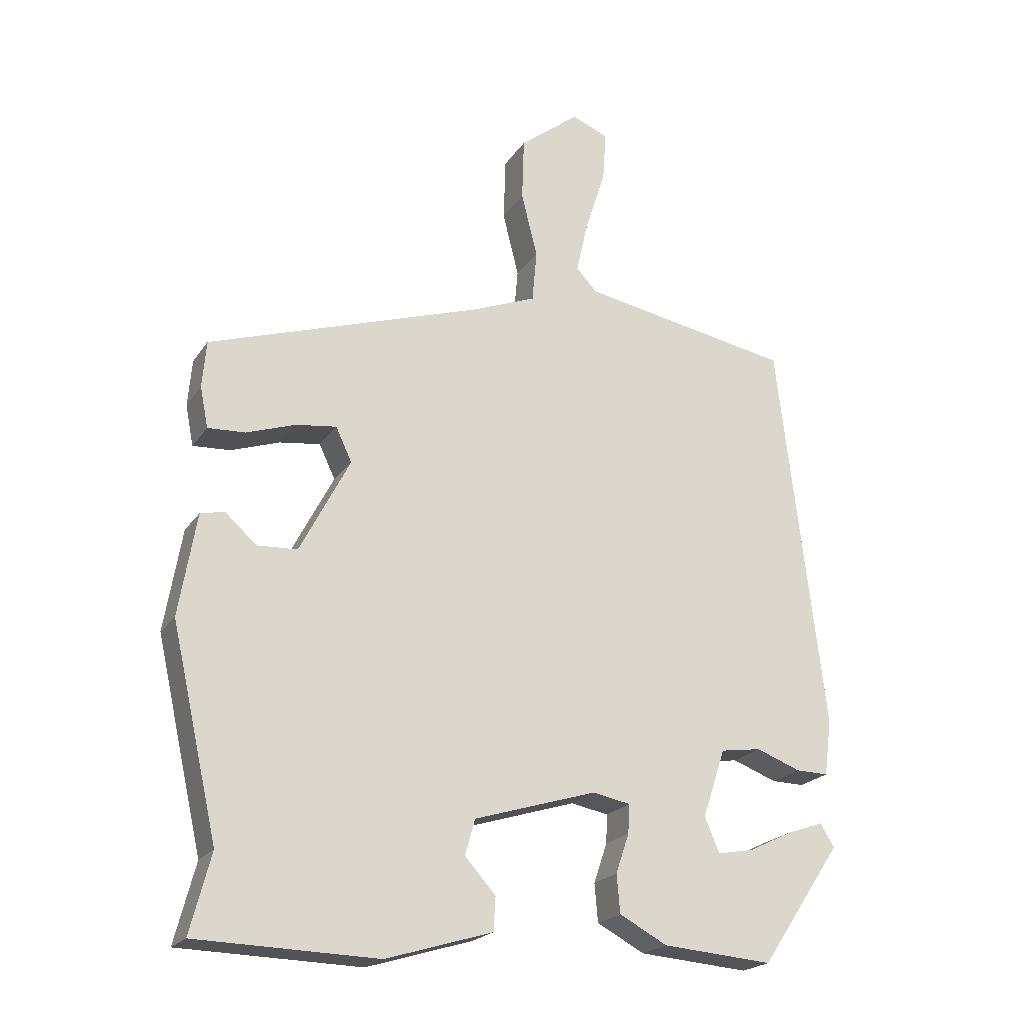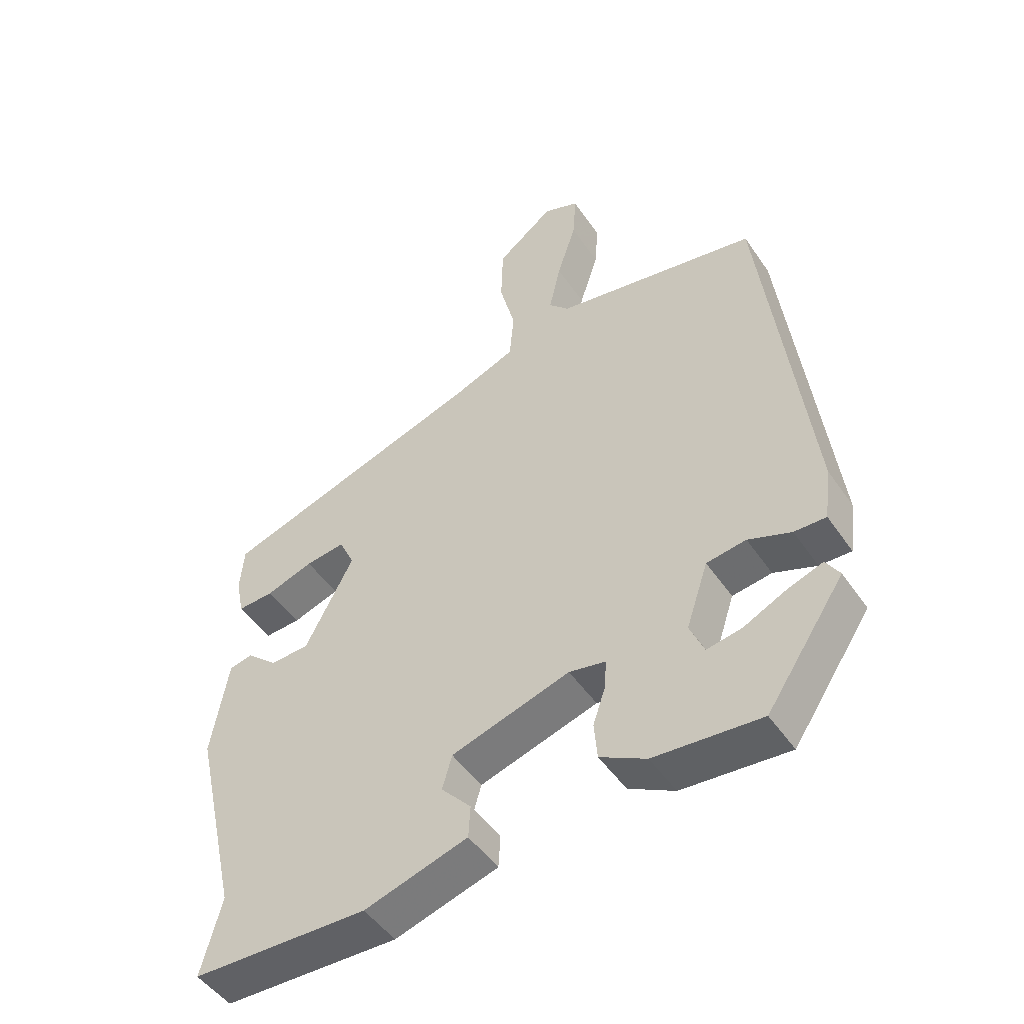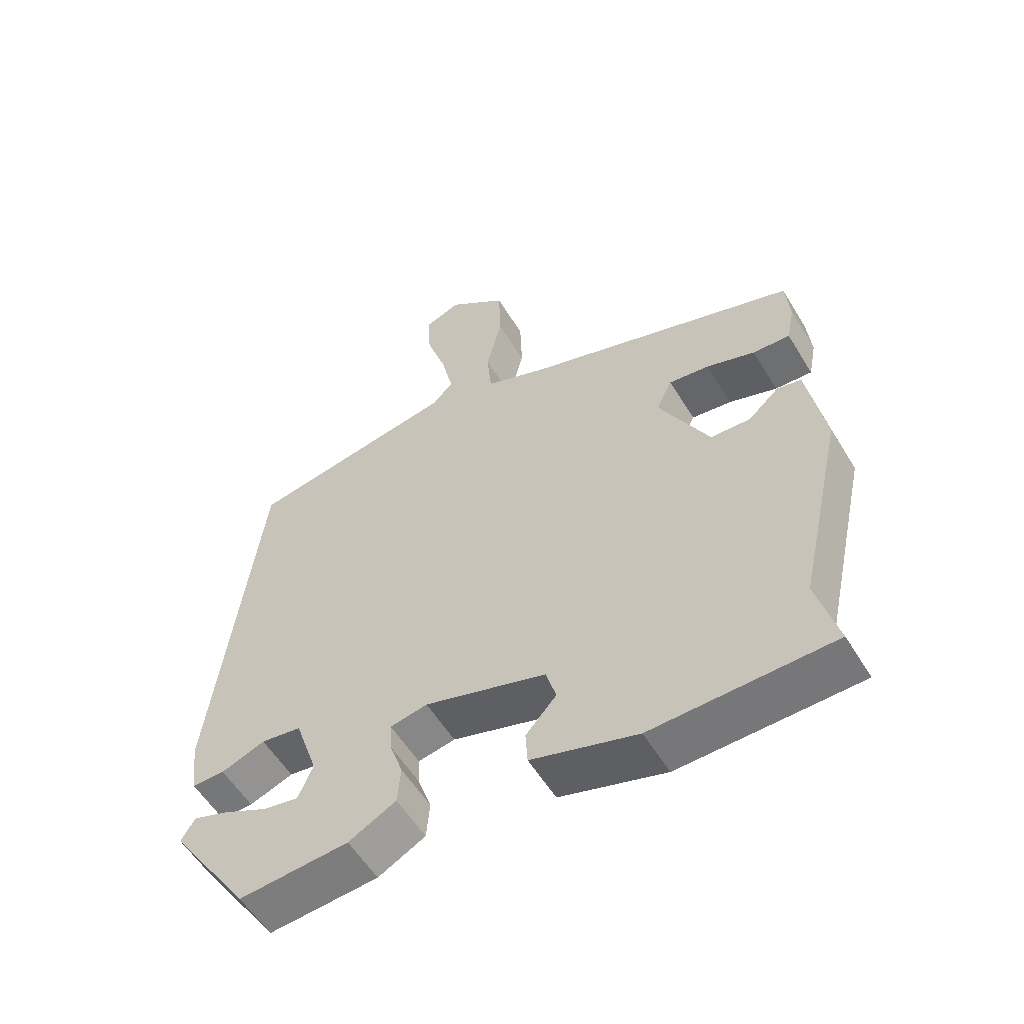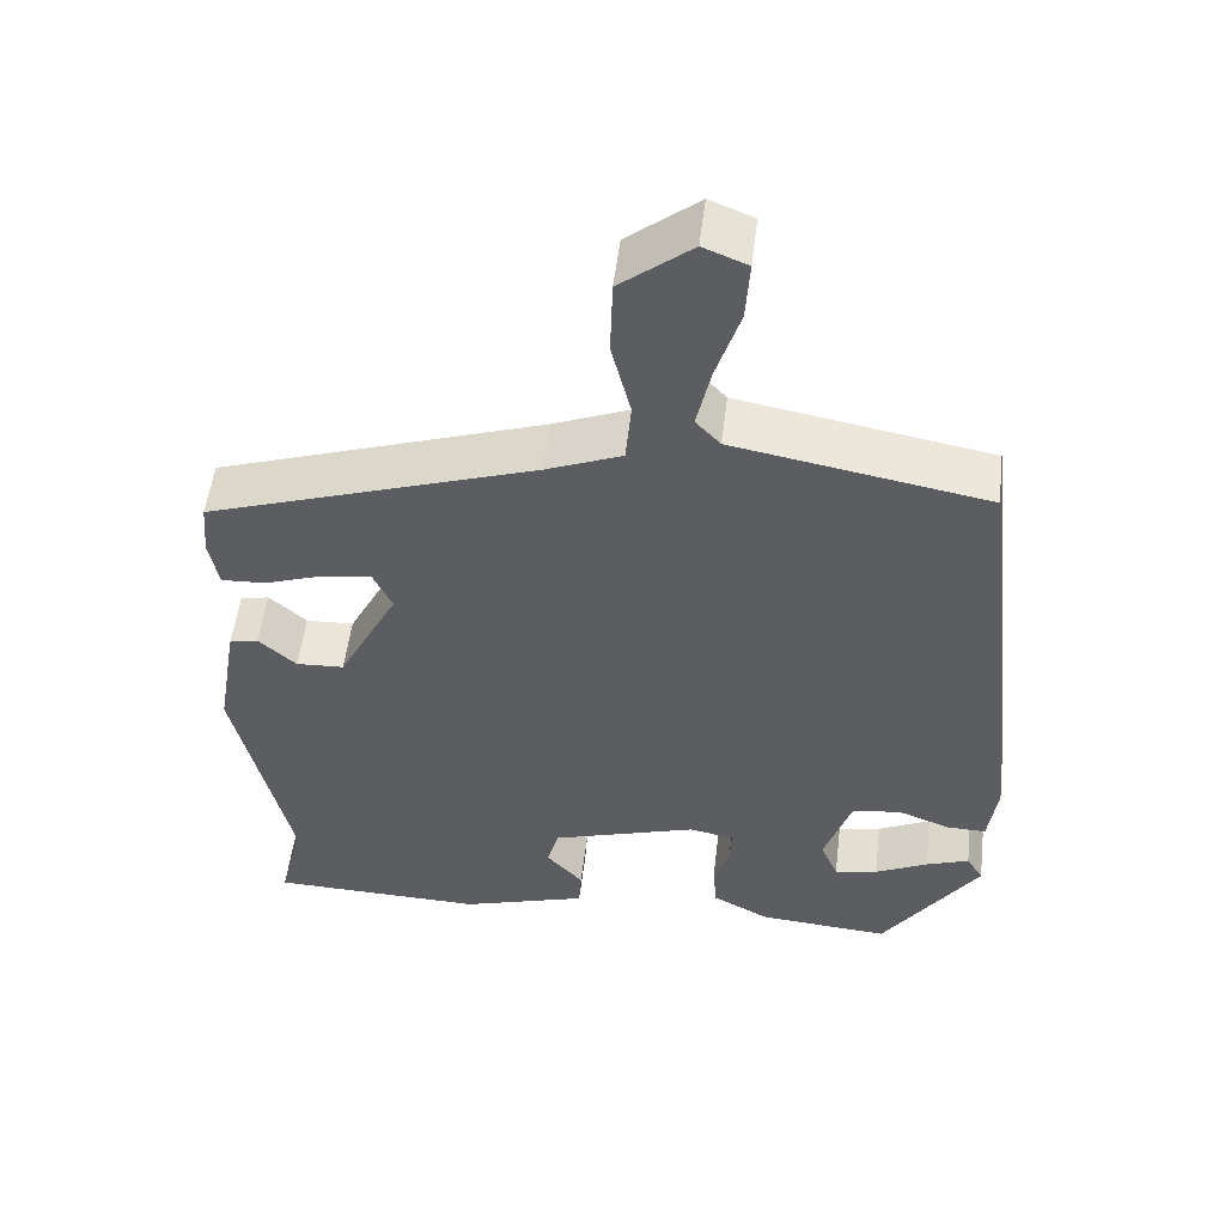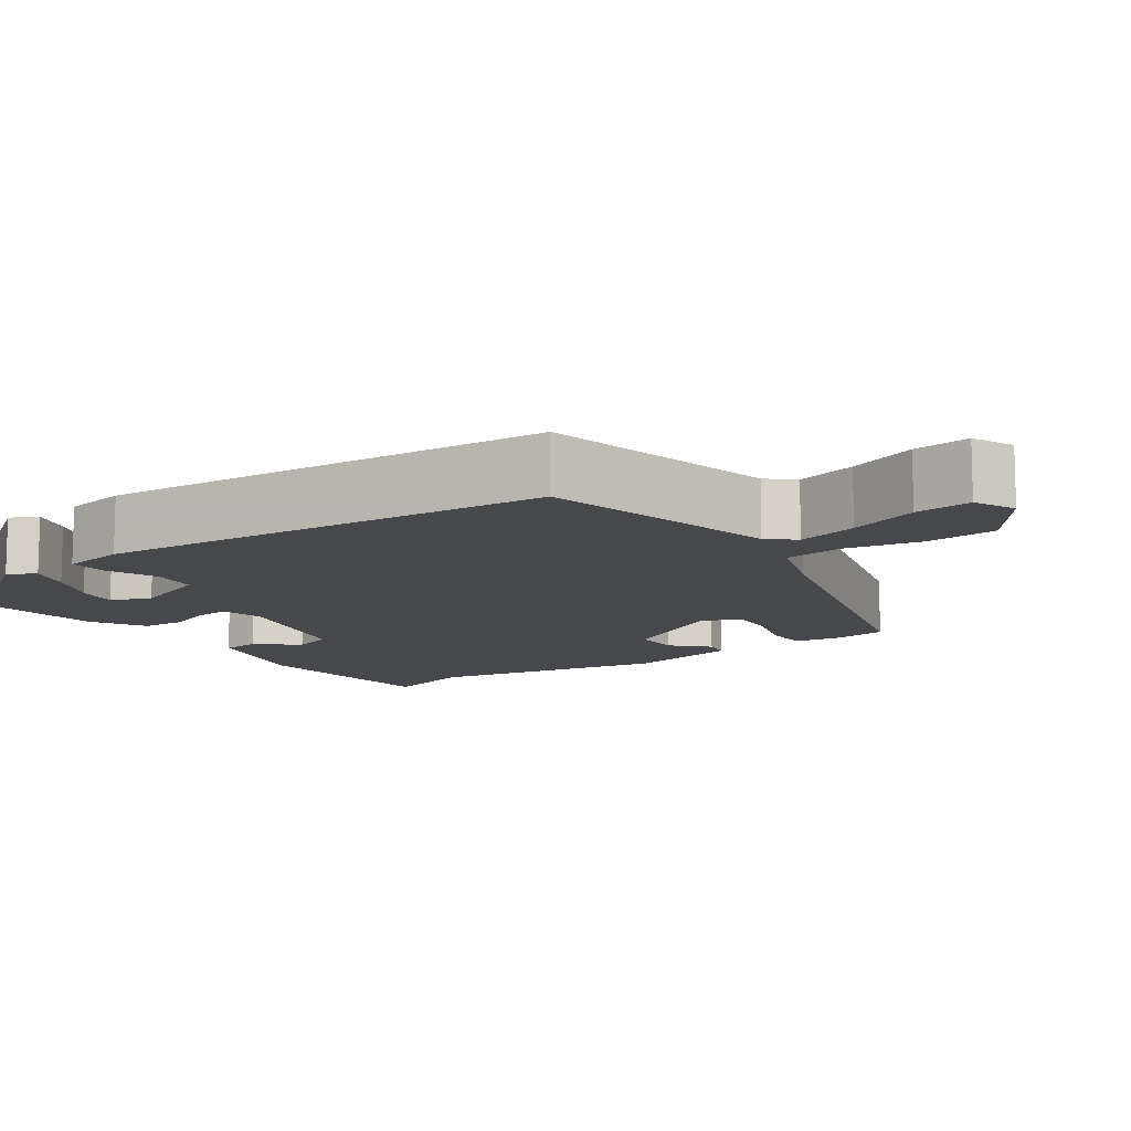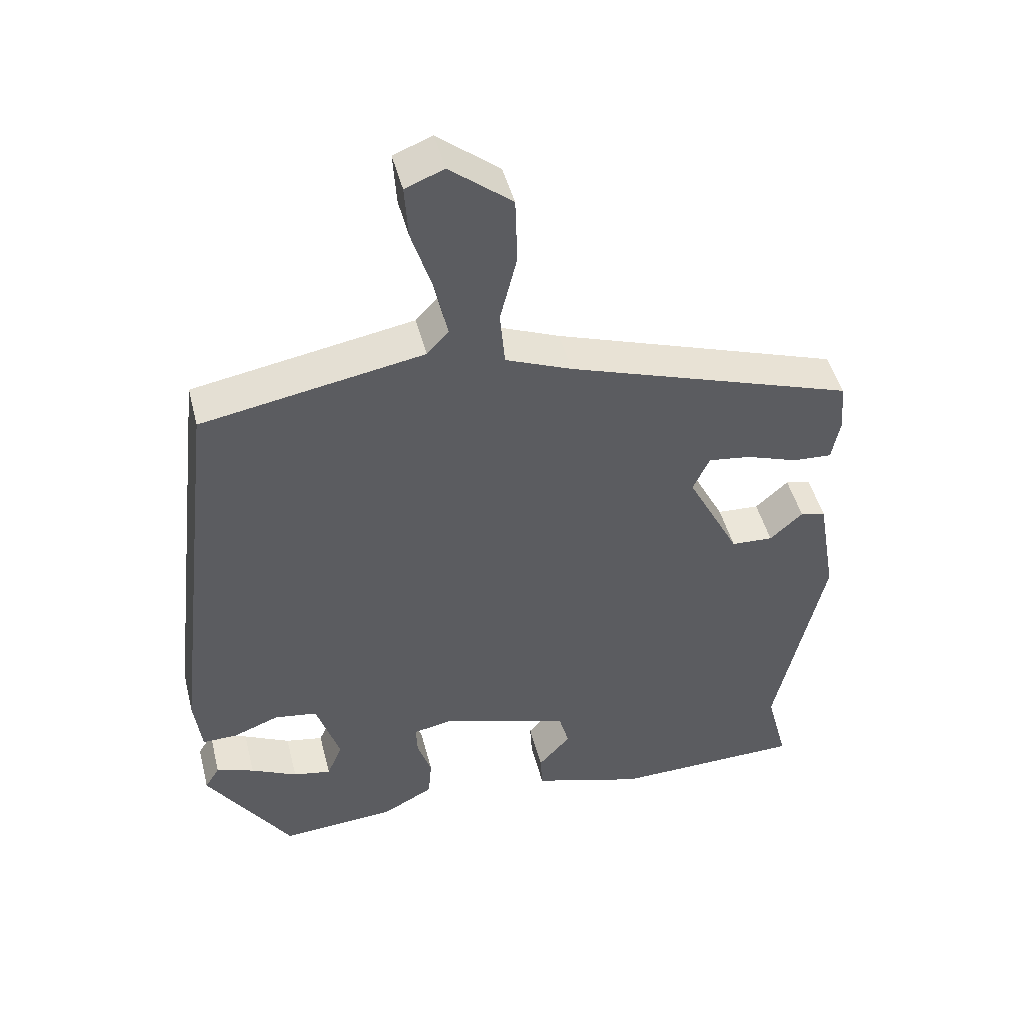
<metadata>
{"format":"obj","ext":"obj","renderer":"f3d","projection":"perspective","resolution":1024,"background":"white","views":[{"elev":-21.3,"azim":155.6,"up":"+Z"},{"elev":-48.8,"azim":-147.1,"up":"+Z"},{"elev":-56.4,"azim":31.0,"up":"+Z"},{"elev":52.7,"azim":-173.1,"up":"+Z"},{"elev":-11.3,"azim":-52.6,"up":"+Y"},{"elev":46.5,"azim":-14.1,"up":"+Z"}]}
</metadata>
<code>
v 0.516 0.07 0.334
v 0.522 0.07 0.264
v 0.51 0.07 0.203
v 0.454 0.07 0.206
v 0.381 0.07 0.231
v 0.32 0.07 0.239
v 0.296 0.07 0.188
v 0.371 0.07 0.044
v 0.431 0.07 0.041
v 0.478 0.07 0.083
v 0.514 0.07 0.075
v 0.54 0.07 -0.078
v 0.47 0.07 -0.387
v 0.501 0.07 -0.505
v 0.231 0.07 -0.512
v 0.072 0.07 -0.464
v 0.069 0.07 -0.414
v 0.115 0.07 -0.363
v 0.1 0.07 -0.31
v -0.083 0.07 -0.254
v -0.139 0.07 -0.265
v -0.137 0.07 -0.308
v -0.117 0.07 -0.367
v -0.122 0.07 -0.424
v -0.193 0.07 -0.462
v -0.358 0.07 -0.475
v -0.479 0.07 -0.296
v -0.458 0.07 -0.262
v -0.404 0.07 -0.281
v -0.338 0.07 -0.313
v -0.284 0.07 -0.323
v -0.262 0.07 -0.271
v -0.296 0.07 -0.169
v -0.357 0.07 -0.16
v -0.423 0.07 -0.185
v -0.472 0.07 -0.186
v -0.483 0.07 -0.103
v -0.414 0.07 0.486
v -0.098 0.07 0.543
v -0.067 0.07 0.576
v -0.085 0.07 0.657
v -0.115 0.07 0.75
v -0.12 0.07 0.825
v -0.065 0.07 0.847
v 0.024 0.07 0.777
v 0.027 0.07 0.682
v 0.003 0.07 0.586
v 0.01 0.07 0.508
v 0.105 0.07 0.47
v 0.516 0 0.334
v 0.522 0 0.264
v 0.51 0 0.203
v 0.454 0 0.206
v 0.381 0 0.231
v 0.32 0 0.239
v 0.296 0 0.188
v 0.371 0 0.044
v 0.431 0 0.041
v 0.478 0 0.083
v 0.514 0 0.075
v 0.54 0 -0.078
v 0.47 0 -0.387
v 0.501 0 -0.505
v 0.231 0 -0.512
v 0.072 0 -0.464
v 0.069 0 -0.414
v 0.115 0 -0.363
v 0.1 0 -0.31
v -0.083 0 -0.254
v -0.139 0 -0.265
v -0.137 0 -0.308
v -0.117 0 -0.367
v -0.122 0 -0.424
v -0.193 0 -0.462
v -0.358 0 -0.475
v -0.479 0 -0.296
v -0.458 0 -0.262
v -0.404 0 -0.281
v -0.338 0 -0.313
v -0.284 0 -0.323
v -0.262 0 -0.271
v -0.296 0 -0.169
v -0.357 0 -0.16
v -0.423 0 -0.185
v -0.472 0 -0.186
v -0.483 0 -0.103
v -0.414 0 0.486
v -0.098 0 0.543
v -0.067 0 0.576
v -0.085 0 0.657
v -0.115 0 0.75
v -0.12 0 0.825
v -0.065 0 0.847
v 0.024 0 0.777
v 0.027 0 0.682
v 0.003 0 0.586
v 0.01 0 0.508
v 0.105 0 0.47
f 45 46 47
f 44 45 47
f 43 44 47
f 42 43 47
f 41 42 47
f 40 41 47 48
f 39 40 48
f 39 48 49
f 38 39 49
f 37 38 49
f 36 37 49
f 35 36 49
f 34 35 49
f 28 29 30
f 27 28 30
f 26 27 30
f 25 26 30
f 24 25 30
f 24 30 31
f 24 31 32
f 23 24 32
f 22 23 32
f 16 17 18
f 15 16 18
f 14 15 18
f 13 14 18
f 13 18 19
f 12 13 19
f 11 12 19
f 10 11 19
f 9 10 19
f 8 9 19 20
f 3 4 5
f 2 3 5
f 1 2 5
f 49 1 5
f 49 5 6
f 49 6 7
f 34 49 7
f 33 34 7
f 21 22 32 33
f 20 21 33
f 8 20 33
f 7 8 33
f 96 95 94
f 96 94 93
f 96 93 92
f 96 92 91
f 96 91 90
f 97 96 90 89
f 97 89 88
f 98 97 88
f 98 88 87
f 98 87 86
f 98 86 85
f 98 85 84
f 98 84 83
f 79 78 77
f 79 77 76
f 79 76 75
f 79 75 74
f 79 74 73
f 80 79 73
f 81 80 73
f 81 73 72
f 81 72 71
f 67 66 65
f 67 65 64
f 67 64 63
f 67 63 62
f 68 67 62
f 68 62 61
f 68 61 60
f 68 60 59
f 68 59 58
f 69 68 58 57
f 54 53 52
f 54 52 51
f 54 51 50
f 54 50 98
f 55 54 98
f 56 55 98
f 56 98 83
f 56 83 82
f 82 81 71 70
f 82 70 69
f 82 69 57
f 82 57 56
f 1 50 51 2
f 2 51 52 3
f 3 52 53 4
f 4 53 54 5
f 5 54 55 6
f 6 55 56 7
f 7 56 57 8
f 8 57 58 9
f 9 58 59 10
f 10 59 60 11
f 11 60 61 12
f 12 61 62 13
f 13 62 63 14
f 14 63 64 15
f 15 64 65 16
f 16 65 66 17
f 17 66 67 18
f 18 67 68 19
f 19 68 69 20
f 20 69 70 21
f 21 70 71 22
f 22 71 72 23
f 23 72 73 24
f 24 73 74 25
f 25 74 75 26
f 26 75 76 27
f 27 76 77 28
f 28 77 78 29
f 29 78 79 30
f 30 79 80 31
f 31 80 81 32
f 32 81 82 33
f 33 82 83 34
f 34 83 84 35
f 35 84 85 36
f 36 85 86 37
f 37 86 87 38
f 38 87 88 39
f 39 88 89 40
f 40 89 90 41
f 41 90 91 42
f 42 91 92 43
f 43 92 93 44
f 44 93 94 45
f 45 94 95 46
f 46 95 96 47
f 47 96 97 48
f 48 97 98 49
f 49 98 50 1

</code>
